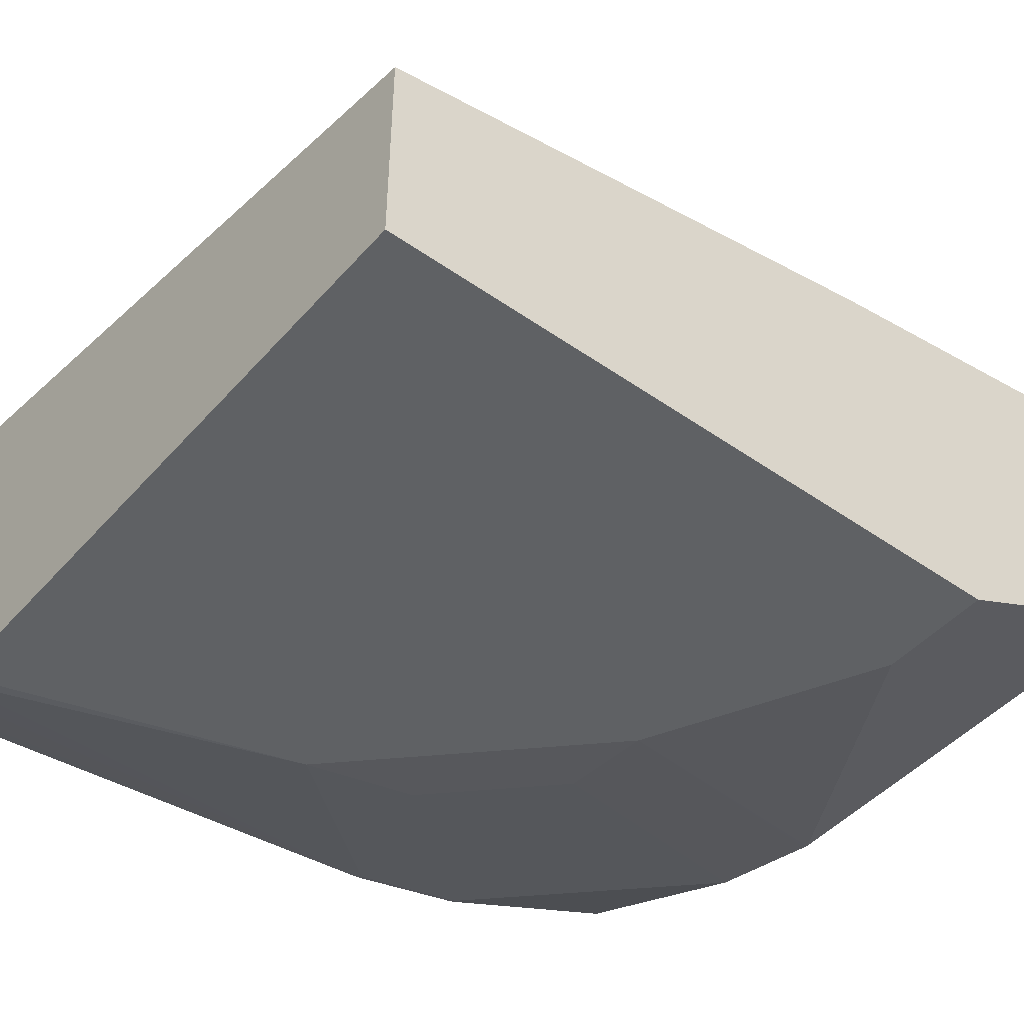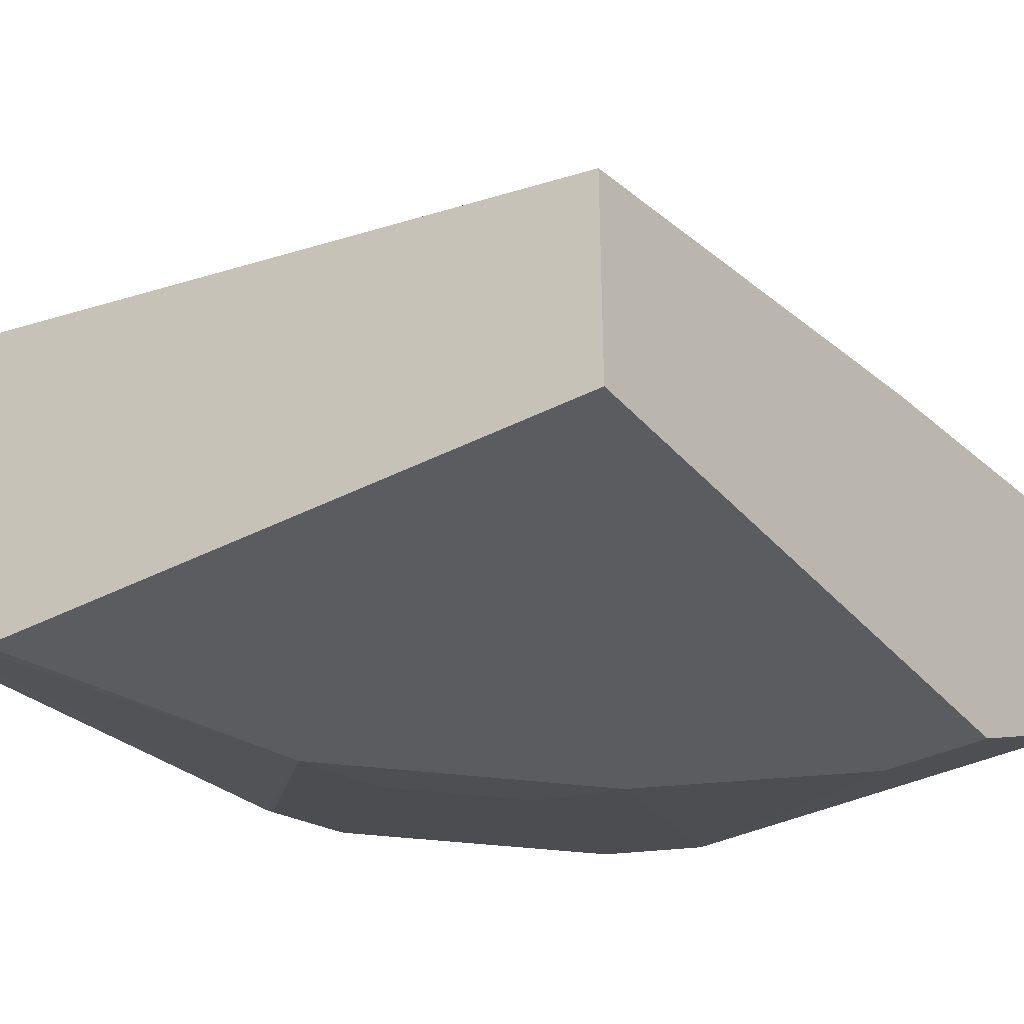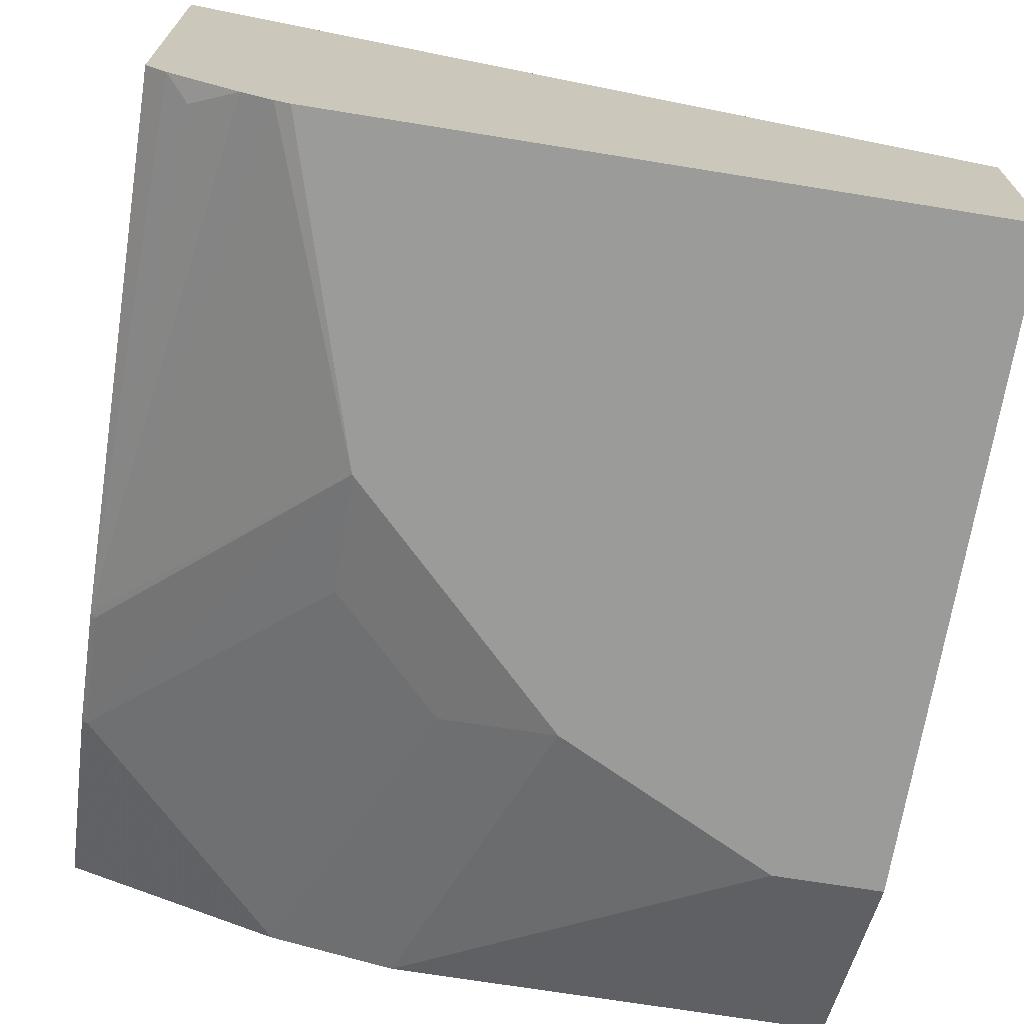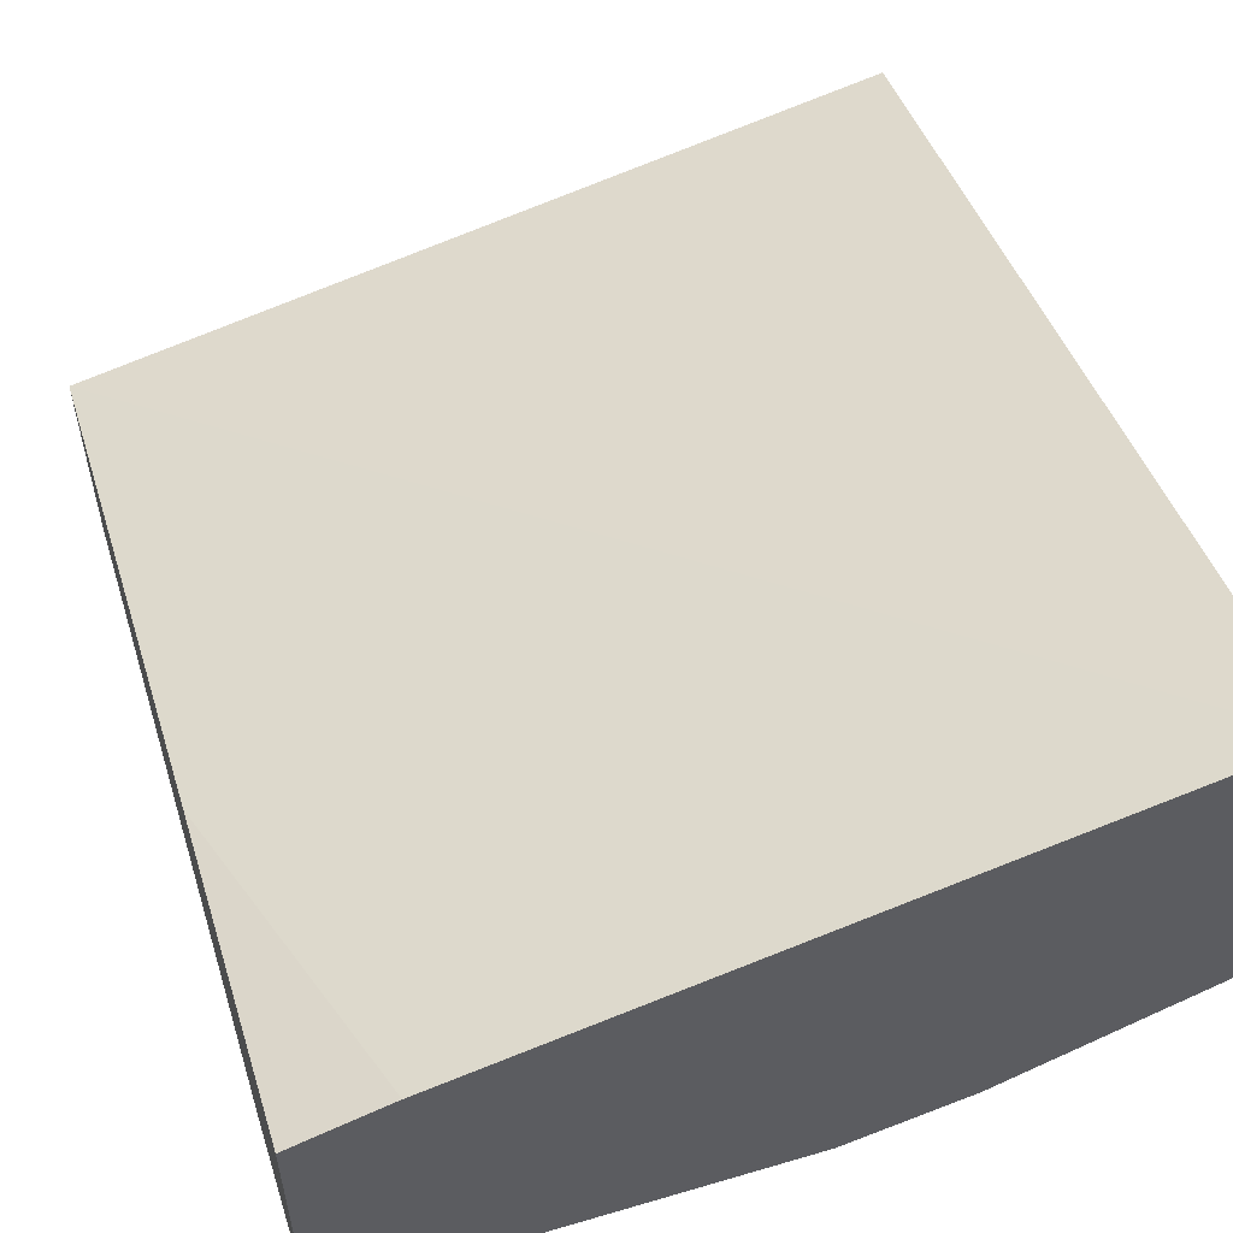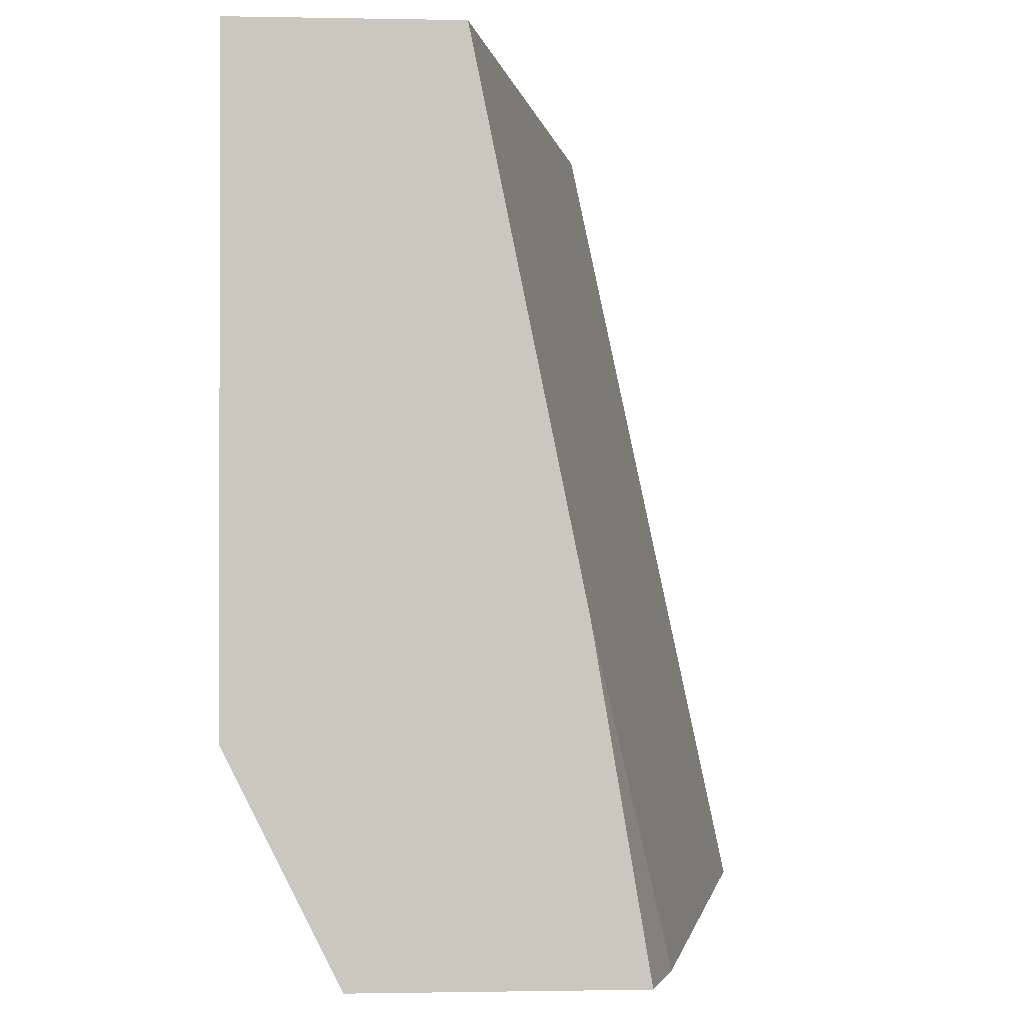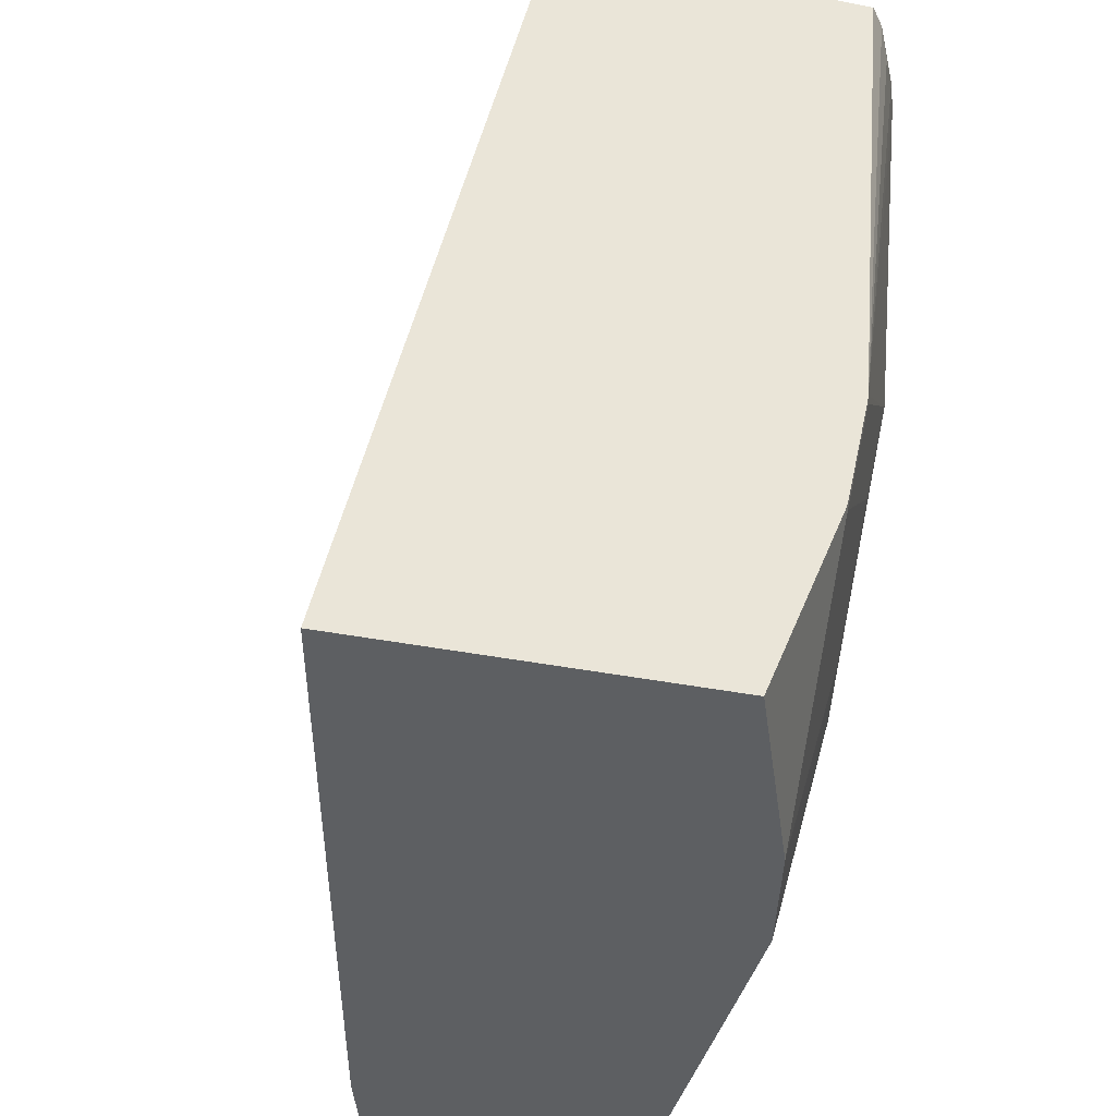
<metadata>
{"format":"obj","ext":"obj","renderer":"f3d","projection":"perspective","resolution":1024,"background":"white","views":[{"elev":-46.3,"azim":-128.7,"up":"+Z"},{"elev":-34.9,"azim":-145.1,"up":"+Z"},{"elev":-69.6,"azim":170.8,"up":"+Z"},{"elev":55.6,"azim":-17.2,"up":"+Z"},{"elev":-1.0,"azim":-94.1,"up":"+Y"},{"elev":-39.6,"azim":76.3,"up":"+Y"}]}
</metadata>
<code>
v 0.2731 -0.04391 -0.7913
v 0.266 -0.04391 -0.7968
v 0.2731 -0.04391 -0.6771
v 0.2731 -0.2308 -0.7744
v 0.2583 -0.05167 -0.8007
v 0.2428 -0.04391 -0.8085
v 0.001087 -0.04391 -0.7361
v 0.2731 -0.3489 -0.6113
v 0.2731 -0.2334 -0.7739
v 0.2712 -0.2324 -0.7749
v 0.1937 -0.155 -0.8136
v 0.2325 -0.04391 -0.8125
v 0.001087 -0.04391 -0.8136
v 0.001087 -0.2324 -0.6974
v 0.03431 -0.3489 -0.6672
v 0.2731 -0.3489 -0.7357
v 0.2731 -0.2738 -0.765
v 0.2712 -0.276 -0.7652
v 0.1937 -0.1985 -0.8039
v 0.155 -0.1937 -0.8136
v 0.2273 -0.04391 -0.8136
v 0.001087 -0.2712 -0.8136
v 0.001087 -0.3489 -0.6777
v 0.02782 -0.3489 -0.6693
v 0.1984 -0.3489 -0.7652
v 0.2731 -0.2765 -0.7642
v 0.155 -0.2373 -0.8039
v 0.1162 -0.2324 -0.8136
v 0.03876 -0.2712 -0.8136
v 0.001087 -0.3489 -0.7749
v 0.1563 -0.3489 -0.7745
v 0.155 -0.3487 -0.7749
v 0.1548 -0.3489 -0.7748
v 0.1161 -0.3489 -0.7749
f 11 18 19
f 11 21 12
f 11 13 21
f 11 22 13
f 11 29 22
f 11 28 29
f 11 27 20
f 14 23 24
f 11 19 27
f 8 25 16
f 10 18 11
f 9 17 18
f 11 20 28
f 14 24 15
f 28 32 29
f 16 18 26
f 17 26 18
f 18 25 19
f 19 25 27
f 20 27 28
f 22 29 34
f 22 34 30
f 25 31 27
f 27 31 28
f 28 31 32
f 29 32 33
f 29 33 34
f 31 33 32
f 8 31 25
f 16 25 18
f 8 33 31
f 9 18 10
f 8 30 34
f 8 34 33
f 1 6 12
f 1 12 21
f 1 21 13
f 1 13 7
f 1 7 3
f 1 3 8
f 1 8 16
f 1 16 26
f 1 26 17
f 1 17 9
f 1 9 4
f 1 4 2
f 2 5 6
f 2 4 5
f 1 2 6
f 4 9 10
f 8 23 30
f 8 24 23
f 8 15 24
f 8 14 15
f 3 7 8
f 7 23 14
f 7 14 8
f 7 22 30
f 7 13 22
f 4 6 5
f 4 12 6
f 4 11 12
f 4 10 11
f 7 30 23

</code>
